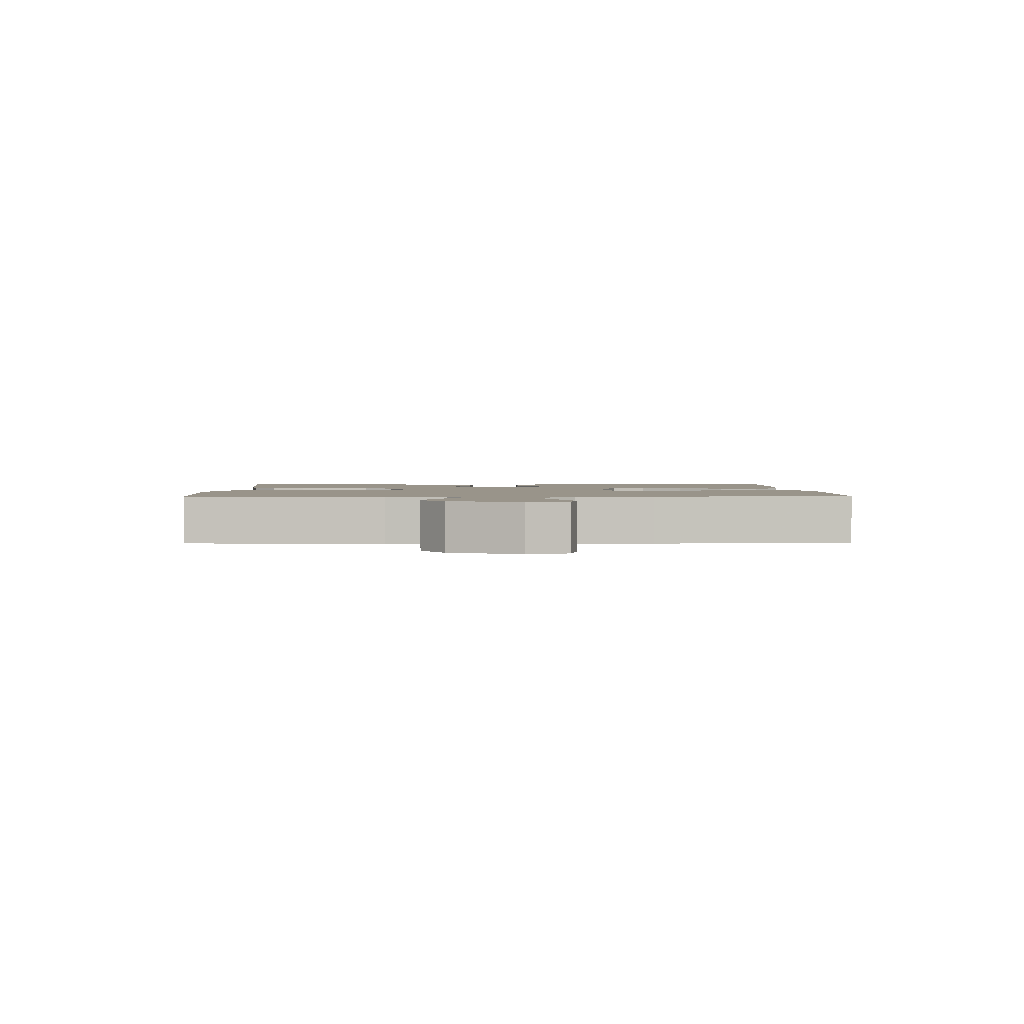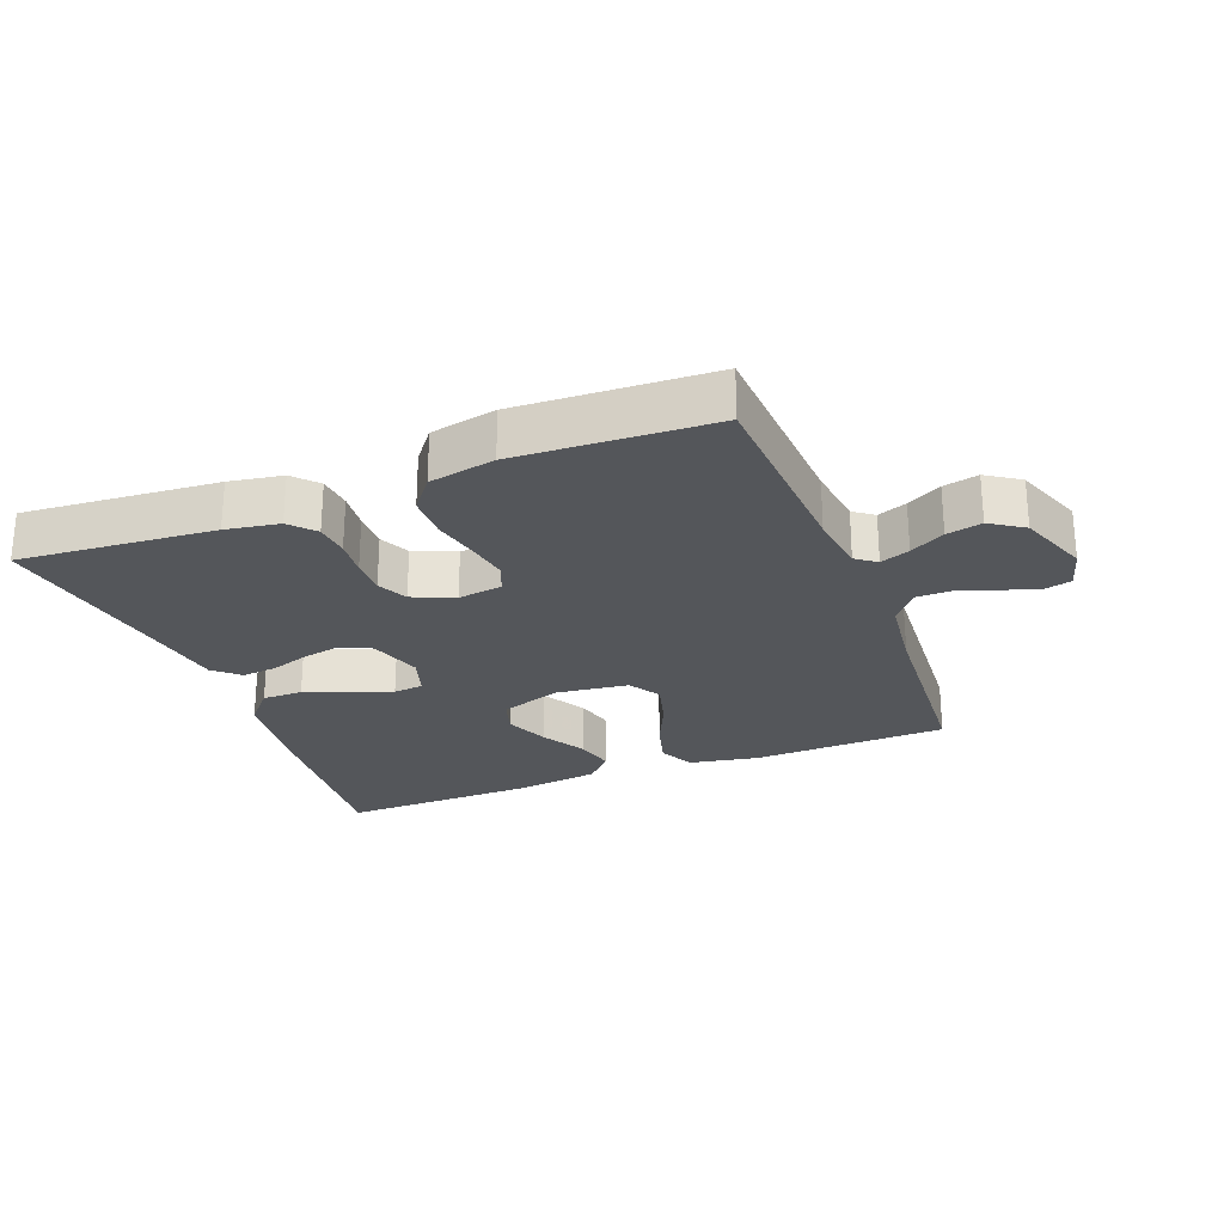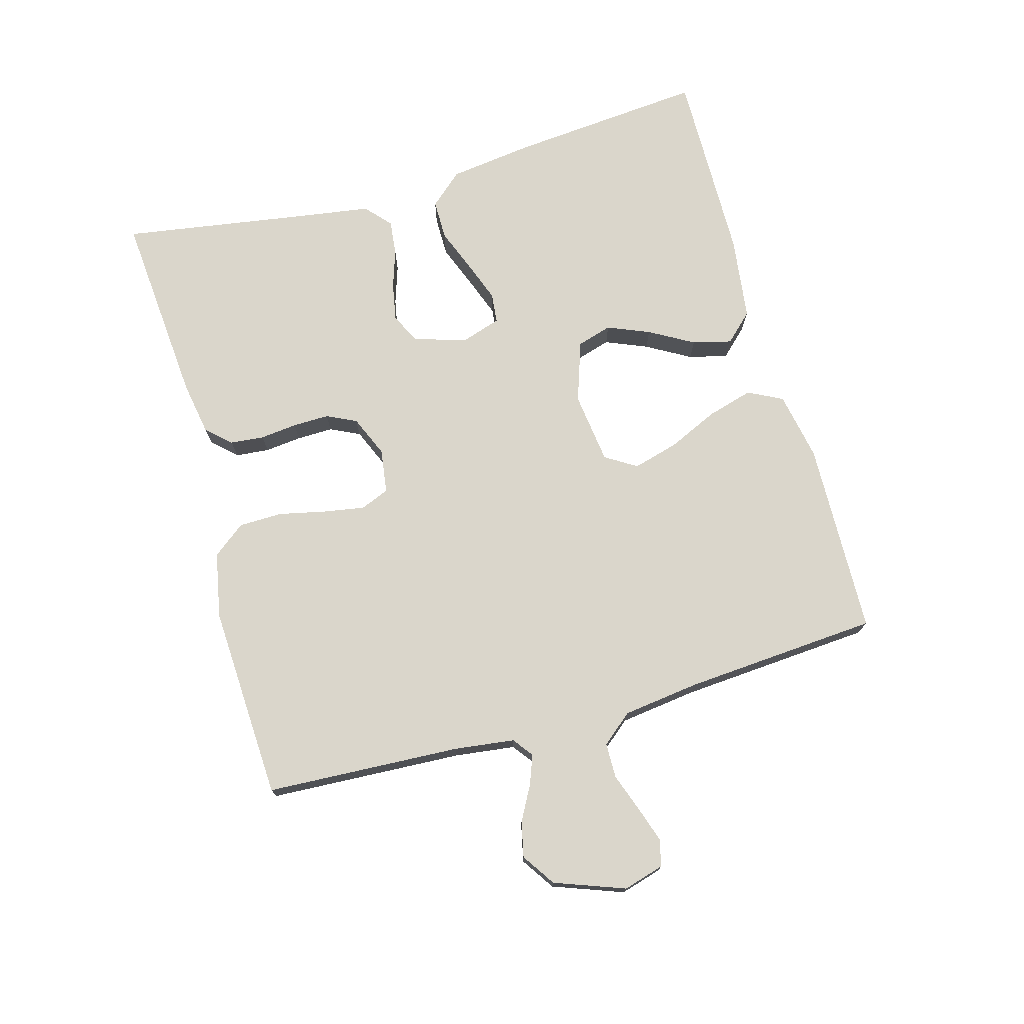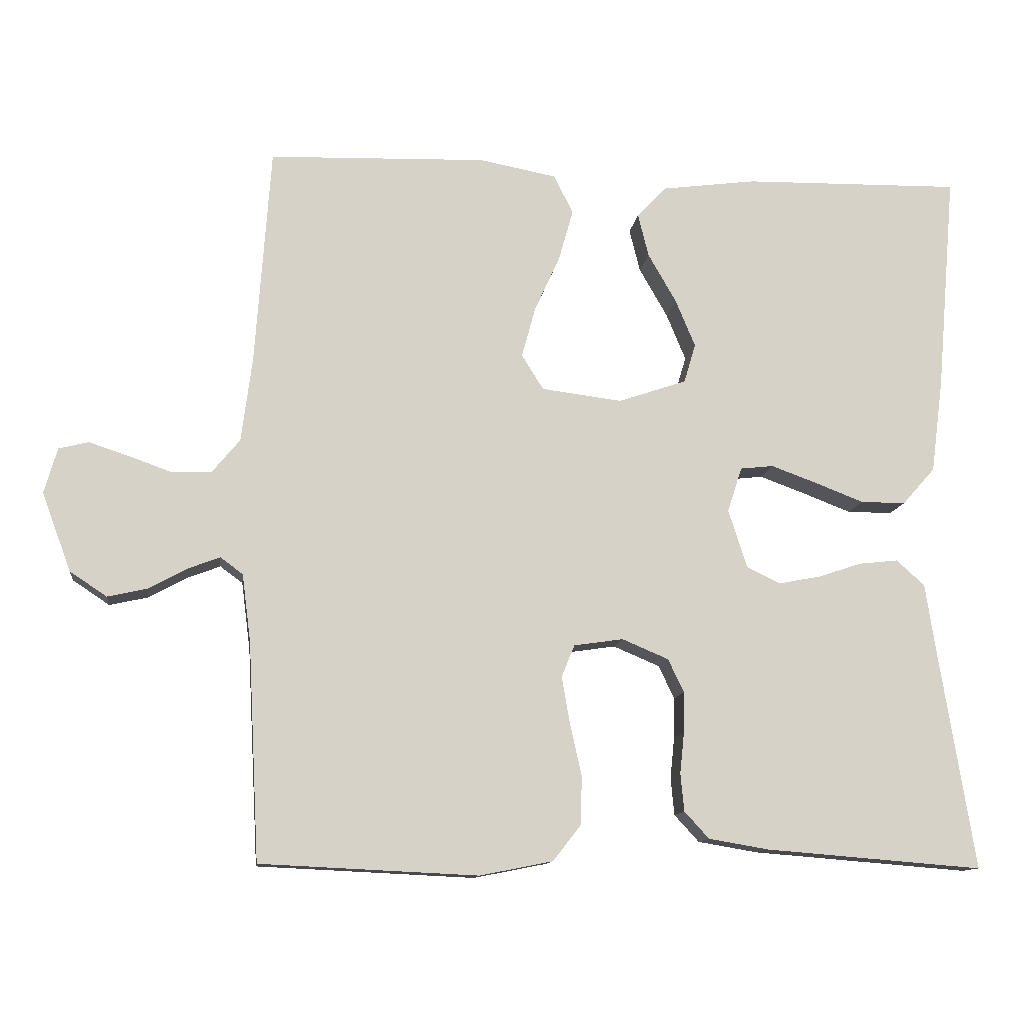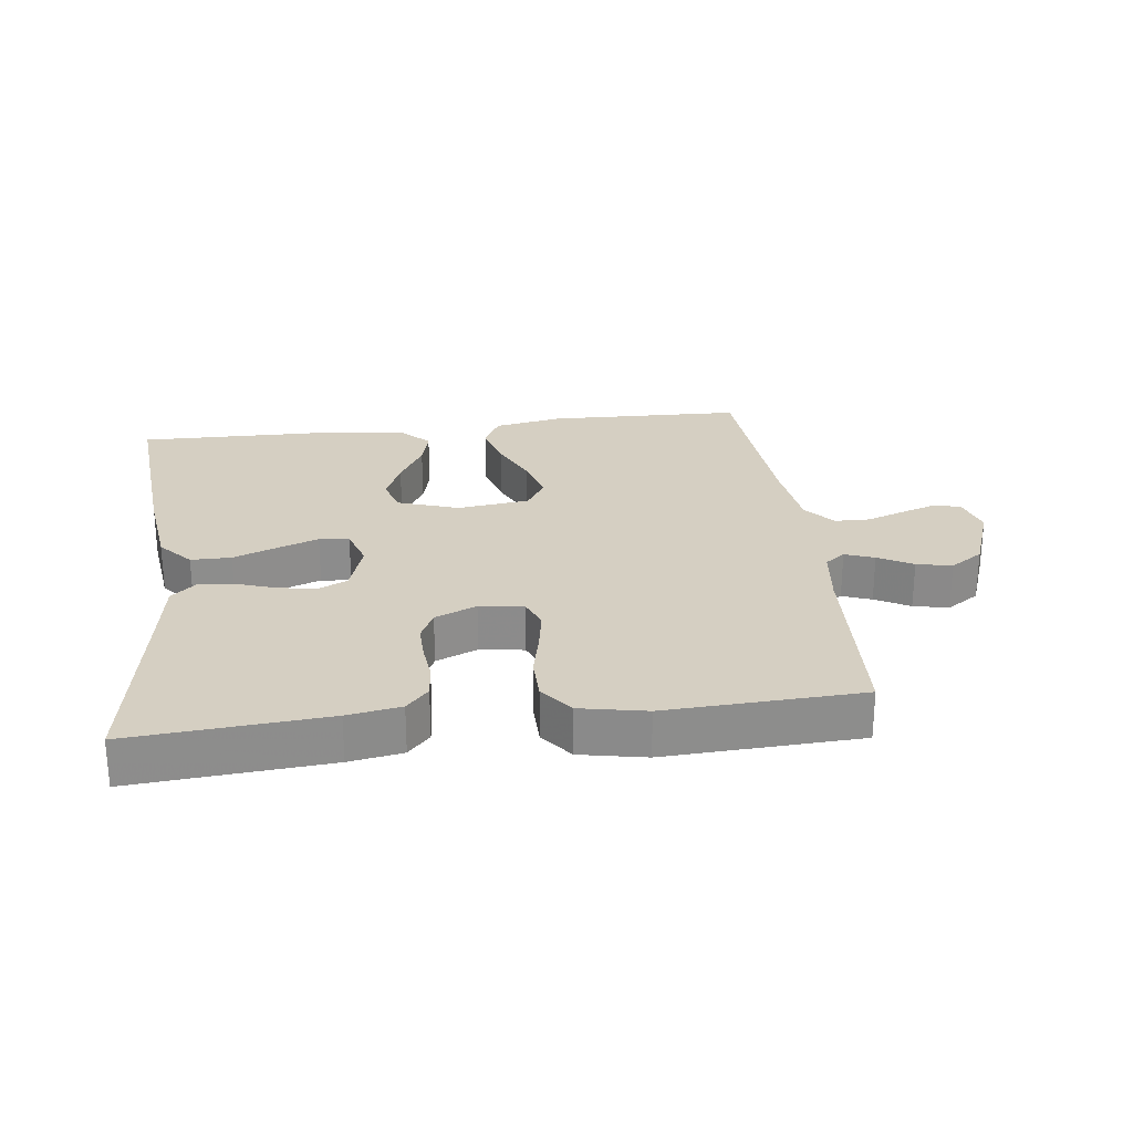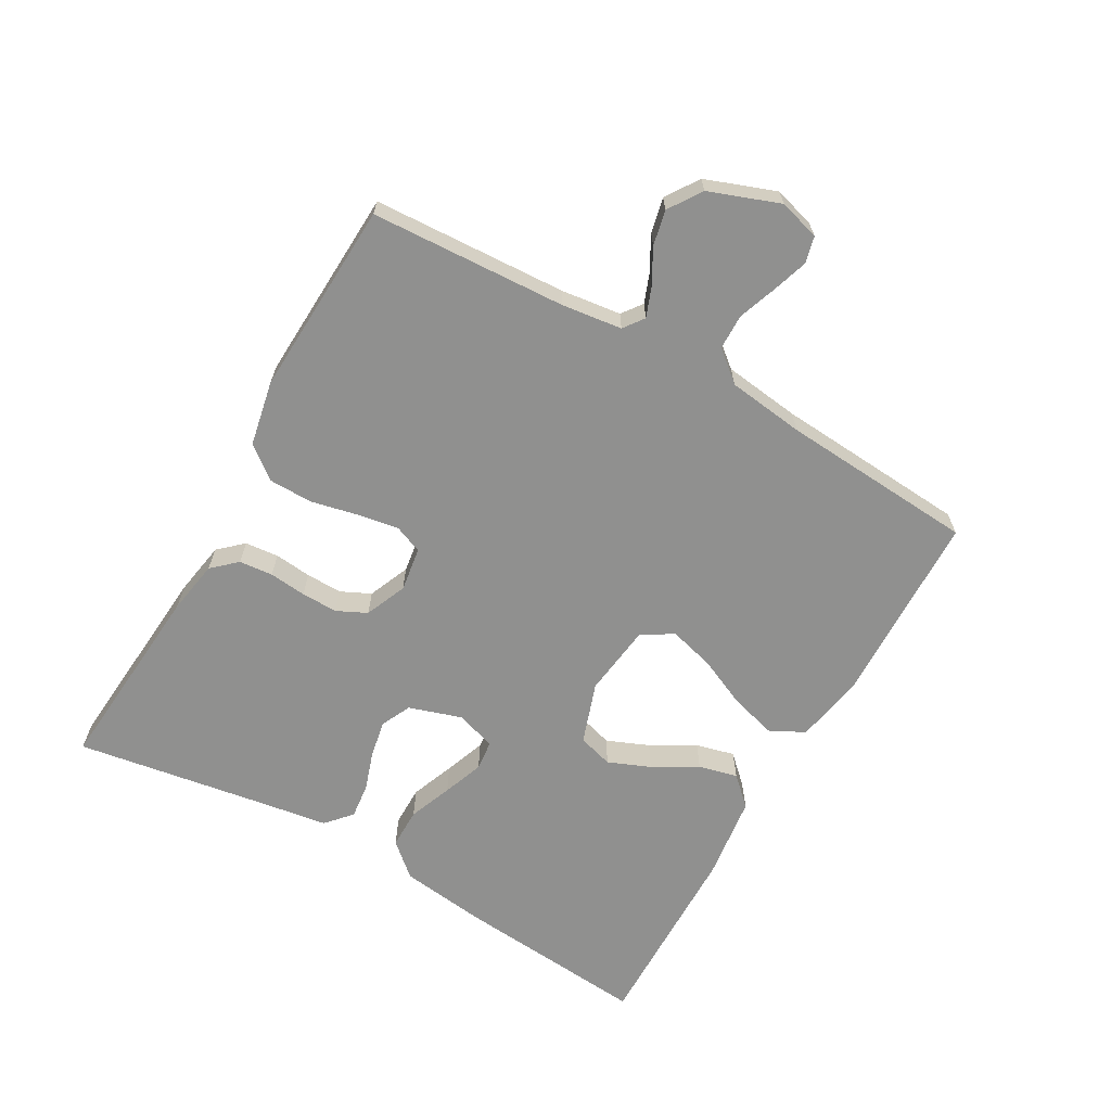
<metadata>
{"format":"obj","ext":"obj","renderer":"f3d","projection":"perspective","resolution":1024,"background":"white","views":[{"elev":1.9,"azim":-91.3,"up":"+Y"},{"elev":-25.7,"azim":-158.8,"up":"+Y"},{"elev":74.1,"azim":-105.8,"up":"+Y"},{"elev":-11.8,"azim":-7.2,"up":"+Z"},{"elev":25.9,"azim":172.9,"up":"+Y"},{"elev":-65.6,"azim":-119.7,"up":"+Y"}]}
</metadata>
<code>
v -0.5 0.07 0.5
v -0.2 0.07 0.509
v -0.094 0.07 0.489
v -0.067 0.07 0.436
v -0.087 0.07 0.365
v -0.122 0.07 0.288
v -0.141 0.07 0.218
v -0.111 0.07 0.17
v 0 0.07 0.156
v 0.094 0.07 0.188
v 0.11 0.07 0.242
v 0.083 0.07 0.307
v 0.044 0.07 0.375
v 0.029 0.07 0.435
v 0.07 0.07 0.478
v 0.2 0.07 0.495
v 0.5 0.07 0.5
v 0.474 0.07 0.2
v 0.457 0.07 0.069
v 0.412 0.07 0.018
v 0.35 0.07 0.018
v 0.283 0.07 0.044
v 0.22 0.07 0.067
v 0.174 0.07 0.062
v 0.154 0.07 0
v 0.18 0.07 -0.081
v 0.226 0.07 -0.103
v 0.284 0.07 -0.092
v 0.344 0.07 -0.072
v 0.398 0.07 -0.066
v 0.437 0.07 -0.101
v 0.452 0.07 -0.2
v 0.5 0.07 -0.5
v 0.2 0.07 -0.476
v 0.118 0.07 -0.462
v 0.084 0.07 -0.425
v 0.079 0.07 -0.373
v 0.085 0.07 -0.316
v 0.086 0.07 -0.26
v 0.064 0.07 -0.214
v 0 0.07 -0.187
v -0.068 0.07 -0.197
v -0.086 0.07 -0.241
v -0.075 0.07 -0.305
v -0.059 0.07 -0.377
v -0.06 0.07 -0.444
v -0.099 0.07 -0.494
v -0.2 0.07 -0.514
v -0.5 0.07 -0.5
v -0.516 0.07 -0.2
v -0.528 0.07 -0.107
v -0.559 0.07 -0.084
v -0.604 0.07 -0.101
v -0.657 0.07 -0.13
v -0.711 0.07 -0.142
v -0.762 0.07 -0.108
v -0.802 0.07 0
v -0.784 0.07 0.063
v -0.743 0.07 0.073
v -0.688 0.07 0.055
v -0.629 0.07 0.034
v -0.575 0.07 0.035
v -0.536 0.07 0.082
v -0.521 0.07 0.2
v -0.5 0 0.5
v -0.2 0 0.509
v -0.094 0 0.489
v -0.067 0 0.436
v -0.087 0 0.365
v -0.122 0 0.288
v -0.141 0 0.218
v -0.111 0 0.17
v 0 0 0.156
v 0.094 0 0.188
v 0.11 0 0.242
v 0.083 0 0.307
v 0.044 0 0.375
v 0.029 0 0.435
v 0.07 0 0.478
v 0.2 0 0.495
v 0.5 0 0.5
v 0.474 0 0.2
v 0.457 0 0.069
v 0.412 0 0.018
v 0.35 0 0.018
v 0.283 0 0.044
v 0.22 0 0.067
v 0.174 0 0.062
v 0.154 0 0
v 0.18 0 -0.081
v 0.226 0 -0.103
v 0.284 0 -0.092
v 0.344 0 -0.072
v 0.398 0 -0.066
v 0.437 0 -0.101
v 0.452 0 -0.2
v 0.5 0 -0.5
v 0.2 0 -0.476
v 0.118 0 -0.462
v 0.084 0 -0.425
v 0.079 0 -0.373
v 0.085 0 -0.316
v 0.086 0 -0.26
v 0.064 0 -0.214
v 0 0 -0.187
v -0.068 0 -0.197
v -0.086 0 -0.241
v -0.075 0 -0.305
v -0.059 0 -0.377
v -0.06 0 -0.444
v -0.099 0 -0.494
v -0.2 0 -0.514
v -0.5 0 -0.5
v -0.516 0 -0.2
v -0.528 0 -0.107
v -0.559 0 -0.084
v -0.604 0 -0.101
v -0.657 0 -0.13
v -0.711 0 -0.142
v -0.762 0 -0.108
v -0.802 0 0
v -0.784 0 0.063
v -0.743 0 0.073
v -0.688 0 0.055
v -0.629 0 0.034
v -0.575 0 0.035
v -0.536 0 0.082
v -0.521 0 0.2
f 59 60 61
f 58 59 61
f 57 58 61
f 56 57 61
f 55 56 61
f 54 55 61
f 53 54 61
f 52 53 61 62
f 51 52 62 63
f 48 49 50
f 47 48 50
f 46 47 50
f 45 46 50
f 44 45 50
f 51 63 64
f 50 51 64
f 44 50 64
f 43 44 64
f 36 37 38
f 35 36 38
f 34 35 38
f 33 34 38
f 32 33 38
f 32 38 39
f 31 32 39
f 30 31 39
f 29 30 39
f 28 29 39
f 27 28 39 40
f 20 21 22
f 19 20 22
f 18 19 22
f 17 18 22
f 16 17 22
f 15 16 22
f 14 15 22
f 13 14 22
f 12 13 22
f 11 12 22 23
f 10 11 23 24
f 4 5 6
f 3 4 6
f 2 3 6
f 1 2 6
f 64 1 6
f 64 6 7
f 64 7 8
f 43 64 8
f 42 43 8
f 41 42 8 9
f 26 27 40 41
f 25 26 41 9
f 9 10 24 25
f 125 124 123
f 125 123 122
f 125 122 121
f 125 121 120
f 125 120 119
f 125 119 118
f 125 118 117
f 126 125 117 116
f 127 126 116 115
f 114 113 112
f 114 112 111
f 114 111 110
f 114 110 109
f 114 109 108
f 128 127 115
f 128 115 114
f 128 114 108
f 128 108 107
f 102 101 100
f 102 100 99
f 102 99 98
f 102 98 97
f 102 97 96
f 103 102 96
f 103 96 95
f 103 95 94
f 103 94 93
f 103 93 92
f 104 103 92 91
f 86 85 84
f 86 84 83
f 86 83 82
f 86 82 81
f 86 81 80
f 86 80 79
f 86 79 78
f 86 78 77
f 86 77 76
f 87 86 76 75
f 88 87 75 74
f 70 69 68
f 70 68 67
f 70 67 66
f 70 66 65
f 70 65 128
f 71 70 128
f 72 71 128
f 72 128 107
f 72 107 106
f 73 72 106 105
f 105 104 91 90
f 73 105 90 89
f 89 88 74 73
f 1 65 66 2
f 2 66 67 3
f 3 67 68 4
f 4 68 69 5
f 5 69 70 6
f 6 70 71 7
f 7 71 72 8
f 8 72 73 9
f 9 73 74 10
f 10 74 75 11
f 11 75 76 12
f 12 76 77 13
f 13 77 78 14
f 14 78 79 15
f 15 79 80 16
f 16 80 81 17
f 17 81 82 18
f 18 82 83 19
f 19 83 84 20
f 20 84 85 21
f 21 85 86 22
f 22 86 87 23
f 23 87 88 24
f 24 88 89 25
f 25 89 90 26
f 26 90 91 27
f 27 91 92 28
f 28 92 93 29
f 29 93 94 30
f 30 94 95 31
f 31 95 96 32
f 32 96 97 33
f 33 97 98 34
f 34 98 99 35
f 35 99 100 36
f 36 100 101 37
f 37 101 102 38
f 38 102 103 39
f 39 103 104 40
f 40 104 105 41
f 41 105 106 42
f 42 106 107 43
f 43 107 108 44
f 44 108 109 45
f 45 109 110 46
f 46 110 111 47
f 47 111 112 48
f 48 112 113 49
f 49 113 114 50
f 50 114 115 51
f 51 115 116 52
f 52 116 117 53
f 53 117 118 54
f 54 118 119 55
f 55 119 120 56
f 56 120 121 57
f 57 121 122 58
f 58 122 123 59
f 59 123 124 60
f 60 124 125 61
f 61 125 126 62
f 62 126 127 63
f 63 127 128 64
f 64 128 65 1

</code>
